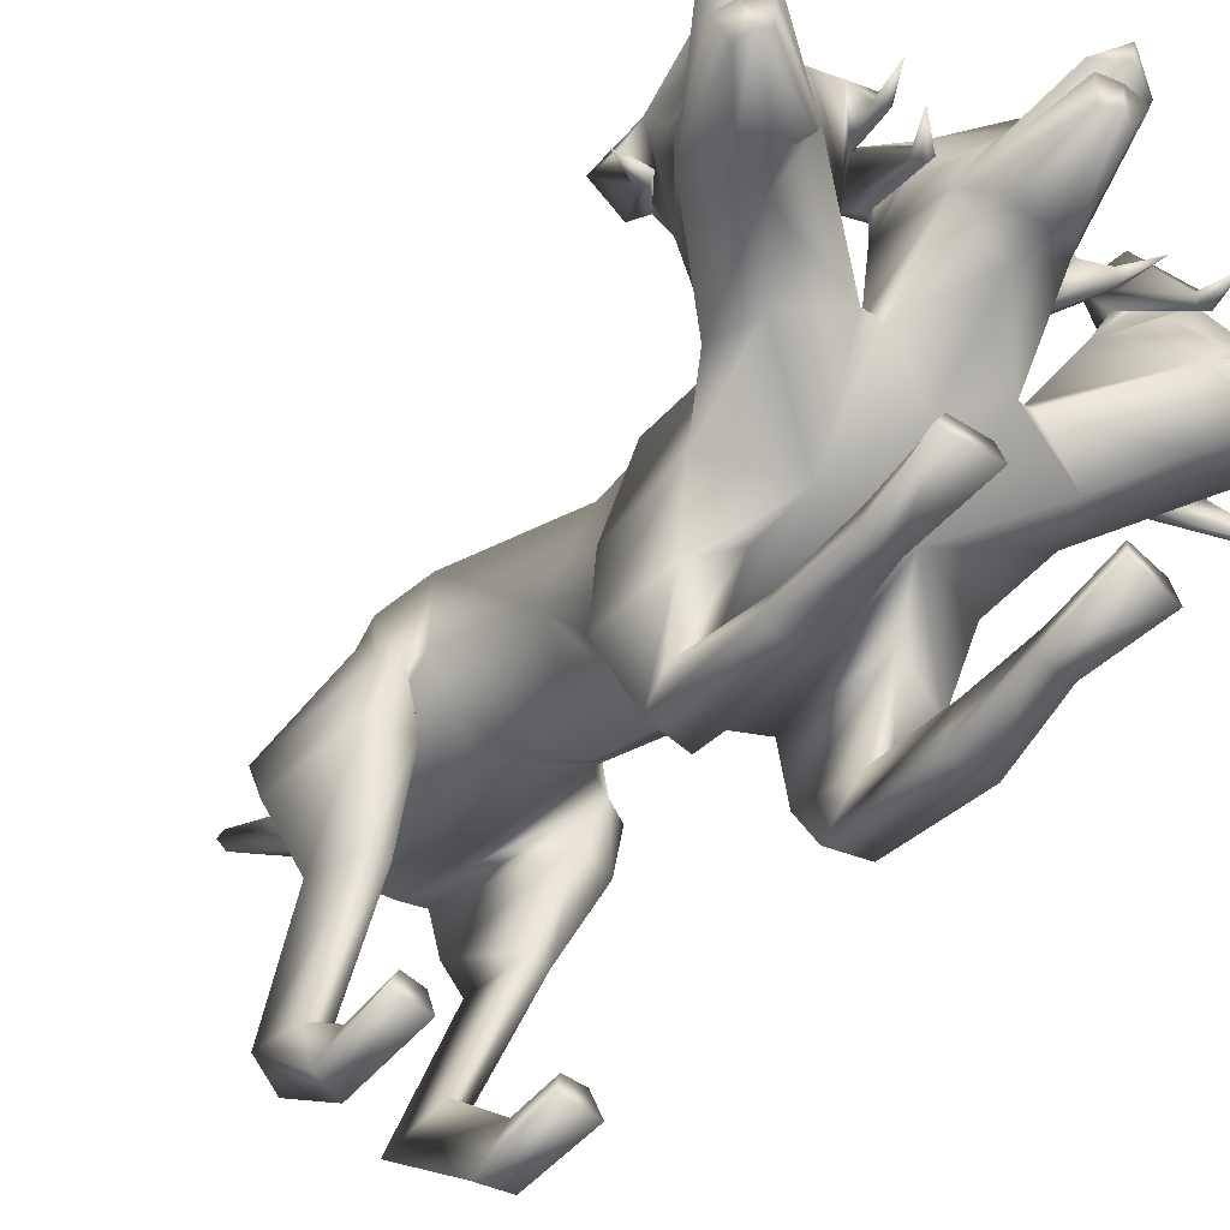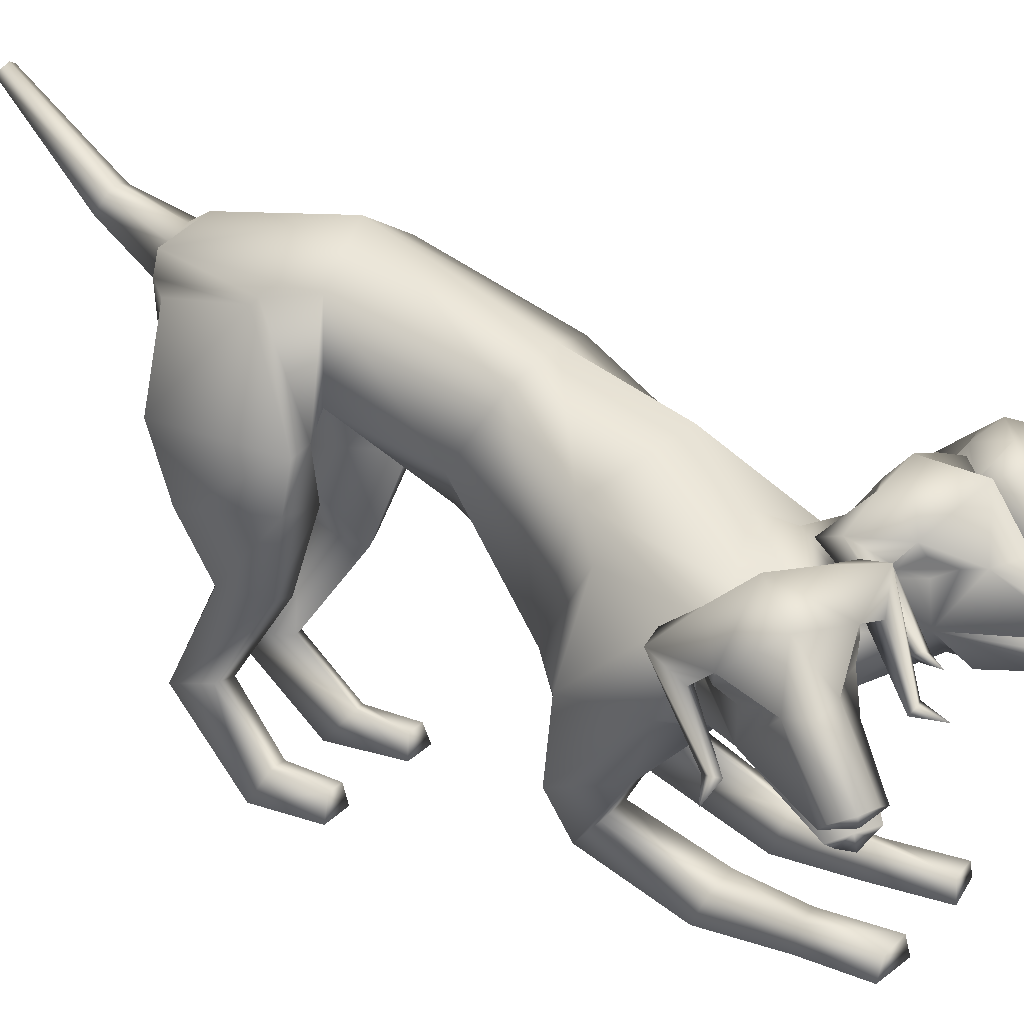
<metadata>
{"format":"obj","ext":"obj","renderer":"f3d","projection":"perspective","resolution":1024,"background":"white","views":[{"elev":-56.2,"azim":-39.6,"up":"+Y"},{"elev":22.6,"azim":-60.1,"up":"+Y"}]}
</metadata>
<code>
o Cerberus_Cube.004
v -0.2398 -0.05953 -0.7293
v 0.2398 -0.05953 -0.7293
v -0.235 0.2418 -0.8532
v 0.235 0.2418 -0.8532
v -0.1637 0.2114 -1.179
v 0.1637 0.2114 -1.179
v -0.1547 -0.0355 -1.166
v 0.1547 -0.0355 -1.166
v -0.3158 -0.04758 -1.105
v 0.3158 -0.04758 -1.105
v -0.213 0.1913 -1.121
v 0.213 0.1913 -1.121
v -0.2239 0.2177 -0.8836
v 0.2239 0.2177 -0.8836
v -0.2901 -0.08213 -0.7458
v 0.2901 -0.08213 -0.7458
v -0.2113 -0.4656 -0.8584
v 0.2113 -0.4656 -0.8584
v -0.2433 -0.4455 -0.9876
v 0.2433 -0.4455 -0.9876
v -0.1473 -0.4373 -1.028
v 0.1473 -0.4373 -1.028
v -0.1575 -0.4704 -0.8425
v 0.1575 -0.4704 -0.8425
v -0.1507 -0.887 -0.8805
v 0.1507 -0.887 -0.8805
v -0.1338 -0.9829 -0.9654
v 0.1338 -0.9829 -0.9654
v -0.2167 -0.9809 -0.9419
v 0.2167 -0.9809 -0.9419
v -0.1941 -0.8944 -0.891
v 0.1941 -0.8944 -0.891
v -0.2006 -0.9062 -0.7316
v 0.2006 -0.9062 -0.7316
v -0.2295 -0.9739 -0.726
v 0.2295 -0.9739 -0.726
v -0.1259 -0.9739 -0.727
v 0.1259 -0.9739 -0.727
v -0.1408 -0.9093 -0.7339
v 0.1408 -0.9093 -0.7339
v -0.1108 -0.7454 -1.2
v 0.1108 -0.7454 -1.2
v -0.1245 -0.7222 -1.029
v 0.1245 -0.7222 -1.029
v -0.2057 -0.7367 -1.154
v 0.2057 -0.7367 -1.154
v -0.1757 -0.7258 -1.051
v 0.1757 -0.7258 -1.051
v -0.1835 -0.2245 -0.7469
v 0.1835 -0.2245 -0.7469
v -0.2875 -0.2218 -0.7751
v 0.2875 -0.2218 -0.7751
v -0.3269 -0.2343 -1.031
v 0.3269 -0.2343 -1.031
v -0.1419 -0.2614 -1.101
v 0.1419 -0.2614 -1.101
v 0.09087 -0.5152 0.248
v -0.0136 -0.5713 0.2475
v -0.01342 -0.09925 0.1959
v -0.001166 0.05622 0.05747
v 0.04352 -0.4275 -0.3282
v -0.2008 -0.07926 -0.1085
v 0.2235 -0.06789 -0.05489
v -0.1166 -0.4718 -0.2438
v 0.1871 -0.4647 -0.2158
v -0.1984 0.008367 -0.7222
v 0.2089 0.02534 -0.7443
v -0.2003 0.2639 -0.7142
v 0.1954 0.2804 -0.7357
v 0.00014 -0.02815 -0.8395
v -0.006593 0.3791 -0.7391
v -0.2974 -0.471 -0.1082
v 0.3354 -0.4589 -0.04553
v -0.2644 -0.1799 -0.03556
v 0.2805 -0.1741 0.01961
v -0.2722 -0.2282 0.1954
v 0.2429 -0.2227 0.2476
v -0.3003 -0.4749 0.1263
v 0.289 -0.4703 0.1863
v -0.2033 -0.7937 -0.0434
v 0.265 -0.7796 -0.03306
v -0.2002 -0.8671 -0.1113
v 0.2828 -0.8508 -0.1011
v -0.09578 -0.8743 -0.1129
v 0.1819 -0.8703 -0.1211
v -0.1356 -0.7661 -0.01844
v 0.1911 -0.7611 -0.02018
v -0.1591 -0.8862 0.4346
v 0.1584 -0.8879 0.4322
v -0.1346 -0.9707 0.4201
v 0.1362 -0.9743 0.4145
v -0.2204 -0.9735 0.4182
v 0.222 -0.9719 0.4203
v -0.21 -0.9029 0.4251
v 0.2105 -0.9015 0.427
v -0.2287 -0.9124 0.6228
v 0.2287 -0.9124 0.6228
v -0.2548 -0.9648 0.6196
v 0.2548 -0.9648 0.6196
v -0.1217 -0.9648 0.6369
v 0.1217 -0.9648 0.6369
v -0.1368 -0.9056 0.6298
v 0.1368 -0.9056 0.6298
v -0.1054 -0.9736 0.1988
v 0.1494 -0.9772 0.1865
v -0.1414 -0.8595 0.2384
v 0.1637 -0.8609 0.2329
v -0.2296 -0.9656 0.1858
v 0.272 -0.9541 0.1956
v -0.2098 -0.8981 0.2154
v 0.2393 -0.8903 0.2219
v -0.149 -0.5738 0.09918
v 0.1593 -0.585 0.1158
v -0.2579 -0.6591 0.05048
v 0.2841 -0.6557 0.08489
v -0.2928 -0.6971 -0.1336
v 0.3602 -0.6713 -0.0898
v -0.08998 -0.7377 -0.1767
v 0.1761 -0.7237 -0.1791
v -0.09782 -0.04356 -1.182
v 0.09782 -0.04356 -1.182
v -0.1388 0.2723 -1.18
v 0.1388 0.2723 -1.18
v 0 -0.06011 -1.193
v 0 0.3247 -1.138
v 0 0.2896 -1.199
v 0 0.1512 -1.214
v -0.07509 0.266 -1.196
v 0.07509 0.266 -1.196
v -0.07828 0.1598 -1.219
v 0.07828 0.1598 -1.219
v -0.05404 0.2862 -1.413
v 0.05404 0.2862 -1.413
v -0.04205 0.3376 -1.385
v 0.04205 0.3376 -1.385
v -0 0.2626 -1.406
v -0 0.3517 -1.38
v -0 0.591 -1.67
v -0 0.5465 -1.692
v -0.02401 0.5813 -1.672
v 0.02401 0.5813 -1.672
v -0.02855 0.5631 -1.689
v 0.02855 0.5631 -1.689
v -0.1403 -0.1038 -0.4584
v 0.2531 -0.08627 -0.4581
v -0.1292 0.09861 -0.3179
v 0.2199 0.1142 -0.3176
v 0.06626 -0.2749 -0.5553
v 0.04256 0.1571 -0.2891
v 0.1019 -0.1211 0.499
v 0.0605 -0.194 0.6918
v -0.01355 -0.06563 0.7682
v 0.08132 -0.00604 0.6657
v -0.02256 -0.1586 0.9772
v -0.04186 -0.1457 0.9839
v -0.06962 0.09452 0.7304
v -0.09488 -0.153 1.006
v 0.04895 -0.04746 0.6662
v 0.01148 -0.07197 0.7188
v 0.05397 -0.08843 0.6794
v 0.09058 -0.07302 0.6231
v -0.03417 -0.1977 0.9761
v -0.09157 -0.1896 0.9772
v -0.05158 -0.2462 0.9457
v 0.002696 -0.2791 0.7541
v 0.06662 0.06901 0.5605
v -0.05223 0.1065 0.5574
v 0.05431 -0.02627 0.501
v -0.045 0.04066 0.4929
v 0.1611 -0.02118 0.4803
v 0.1954 0.01931 0.5716
v 0.1372 -0.03789 0.6472
v 0.1256 -0.09661 0.5432
v 0.1375 -0.2243 0.7127
v 0.1183 -0.2097 0.7318
v 0.1424 -0.1943 0.731
v 0.1553 -0.2045 0.7095
v 0.1762 -0.2001 0.8015
v -0.02485 -0.1091 0.3098
v 0.0923 -0.2663 0.4393
v 0.09269 -0.3759 0.505
v -0.0328 -0.4486 0.4242
v 0.2812 -0.4144 0.4524
v 0.1353 -0.354 0.4983
v 0.3383 -0.3883 0.3374
v 0.1629 -0.2538 0.4589
v 0.3155 -0.2856 0.3169
v -0.03652 -0.05536 0.4194
v 0.2413 -0.2395 0.3635
v -0.2012 -0.1853 0.2493
v 0.1616 -0.1814 0.2861
v -0.2936 -0.2453 0.3093
v -0.3559 -0.2928 0.249
v -0.2355 -0.2581 0.4185
v -0.3822 -0.3938 0.2615
v -0.2143 -0.3577 0.4629
v -0.3492 -0.4144 0.3845
v -0.1735 -0.3788 0.4781
v -0.1622 -0.269 0.4136
v -0.05744 -0.2963 0.6514
v -0.3184 -0.2054 0.7514
v -0.2794 -0.2092 0.6655
v -0.2713 -0.1988 0.6892
v -0.2475 -0.2136 0.6947
v -0.2622 -0.2286 0.6722
v -0.2193 -0.1003 0.5083
v -0.2527 -0.04206 0.6077
v -0.2958 0.01406 0.5219
v -0.243 -0.0255 0.4394
v -0.1425 -0.02837 0.4811
v -0.1685 0.0665 0.5367
v -0.06688 -0.2964 0.7447
v -0.1373 -0.2806 0.74
v -0.08923 -0.255 0.961
v -0.1232 -0.247 0.9384
v -0.1474 -0.1989 0.9646
v -0.06409 -0.2118 0.7082
v -0.2015 -0.07614 0.5936
v -0.1766 -0.0909 0.656
v -0.1432 -0.07362 0.7032
v -0.1699 -0.0498 0.6441
v -0.09678 -0.1093 1.02
v -0.07751 -0.04154 0.8227
v -0.1425 -0.1468 0.9737
v -0.1598 -0.1601 0.9633
v -0.2024 -0.009074 0.637
v -0.1287 -0.06686 0.7566
v -0.1832 -0.1966 0.6671
v -0.1867 -0.1242 0.4698
v -0.1179 -0.5084 0.228
v 0.2044 -0.1633 0.5869
v 0.3287 -0.2724 0.7195
v 0.4486 -0.1689 0.7552
v 0.3418 -0.06748 0.7186
v 0.5271 -0.2986 0.9268
v 0.5503 -0.2929 0.9227
v 0.5349 -0.174 0.7686
v 0.6244 -0.2804 0.9256
v 0.3544 -0.1155 0.7013
v 0.4022 -0.1588 0.7261
v 0.3432 -0.1552 0.7144
v 0.2913 -0.1201 0.6859
v 0.4127 -0.3122 0.6726
v 0.5275 -0.3421 0.9151
v 0.5101 -0.3868 0.8793
v 0.5449 -0.4083 0.8719
v 0.3599 -0.3663 0.746
v 0.405 -0.3998 0.7005
v 0.3271 0.01918 0.6227
v 0.2765 -0.06284 0.5638
v 0.1818 -0.02497 0.602
v 0.2121 0.005351 0.6985
v 0.2771 -0.07878 0.7315
v 0.2162 -0.1177 0.6356
v 0.247 -0.2669 0.7839
v 0.2767 -0.2619 0.7904
v 0.2619 -0.2408 0.8026
v 0.2376 -0.2428 0.7908
v 0.2671 -0.2502 0.8802
v 0.3799 -0.383 0.6155
v 0.2874 -0.1069 0.448
v 0.6403 -0.3808 0.5788
v 0.5656 -0.3575 0.5259
v 0.5741 -0.35 0.5505
v 0.5527 -0.3585 0.5674
v 0.5486 -0.3724 0.5402
v 0.4764 -0.2087 0.4254
v 0.5712 -0.1817 0.4939
v 0.5827 -0.1243 0.3992
v 0.4867 -0.1317 0.3557
v 0.3749 -0.02529 0.5062
v 0.4249 -0.1148 0.4438
v 0.434 0.02265 0.5587
v 0.5045 -0.04288 0.4794
v 0.4642 -0.4031 0.6591
v 0.5635 -0.4057 0.8348
v 0.5767 -0.3503 0.8854
v 0.6119 -0.3719 0.8448
v 0.5116 -0.1972 0.5079
v 0.5171 -0.2161 0.5739
v 0.5189 -0.1996 0.6318
v 0.5195 -0.1732 0.568
v 0.6015 -0.3184 0.9137
v 0.5285 -0.02604 0.6967
v 0.6262 -0.3195 0.8613
v 0.6307 -0.3348 0.8432
v 0.5558 -0.1424 0.5457
v 0.5355 -0.1993 0.685
v 0.5118 -0.3069 0.5632
v 0.4225 -0.2042 0.4036
v -0.4798 -0.2139 0.3122
v -0.5971 -0.3188 0.451
v -0.647 -0.212 0.5653
v -0.6402 -0.1552 0.4246
v -0.7691 -0.3498 0.7014
v -0.7686 -0.3344 0.7201
v -0.6462 -0.0386 0.5778
v -0.7549 -0.3329 0.7763
v -0.6084 -0.1853 0.4537
v -0.6201 -0.2118 0.5165
v -0.6064 -0.2281 0.4601
v -0.5882 -0.2089 0.3965
v -0.7502 -0.3865 0.7068
v -0.7243 -0.3642 0.7537
v -0.7 -0.4192 0.7068
v -0.5677 -0.4142 0.5546
v -0.5787 -0.05446 0.3697
v -0.527 0.01237 0.4613
v -0.4921 -0.1246 0.351
v -0.4575 -0.0342 0.4219
v -0.5347 -0.1426 0.2523
v -0.6375 -0.1374 0.2757
v -0.644 -0.1947 0.3708
v -0.5368 -0.2196 0.3228
v -0.6271 -0.385 0.4212
v -0.6369 -0.3712 0.4469
v -0.6546 -0.3631 0.4261
v -0.6412 -0.3704 0.4037
v -0.7245 -0.3954 0.4406
v -0.3585 -0.1138 0.3826
v -0.4768 -0.3921 0.5287
v -0.4222 -0.2576 0.8104
v -0.3755 -0.2493 0.7287
v -0.4017 -0.2479 0.7354
v -0.4133 -0.2693 0.7205
v -0.3828 -0.2736 0.7201
v -0.326 -0.1235 0.5807
v -0.4057 -0.08608 0.6623
v -0.3373 -0.000524 0.6429
v -0.2876 -0.02999 0.5545
v -0.3719 -0.06977 0.4981
v -0.435 0.01103 0.5455
v -0.5181 -0.4097 0.607
v -0.4837 -0.3753 0.6606
v -0.6893 -0.4215 0.7469
v -0.6571 -0.3993 0.7611
v -0.6823 -0.355 0.7926
v -0.5218 -0.3222 0.578
v -0.4097 -0.1276 0.6149
v -0.4655 -0.1639 0.6325
v -0.5255 -0.1687 0.6321
v -0.4747 -0.1243 0.6174
v -0.7805 -0.2954 0.7833
v -0.6637 -0.1868 0.6473
v -0.7071 -0.3064 0.7954
v -0.6851 -0.3116 0.8041
v -0.4668 -0.07612 0.6368
v -0.5766 -0.1799 0.6514
v -0.4498 -0.2808 0.6406
v -0.3038 -0.1687 0.5354
f 11 5 7
f 11 7 9
f 8 6 12
f 8 12 10
f 13 3 5
f 13 5 11
f 6 4 14
f 6 14 12
f 15 1 3
f 15 3 13
f 4 2 16
f 4 16 14
f 9 15 13
f 9 13 11
f 14 16 10
f 14 10 12
f 39 25 31
f 39 31 33
f 32 26 40
f 32 40 34
f 33 31 29
f 33 29 35
f 30 32 34
f 30 34 36
f 35 29 27
f 35 27 37
f 28 30 36
f 28 36 38
f 37 27 25
f 37 25 39
f 26 28 38
f 26 38 40
f 35 37 39
f 35 39 33
f 40 38 36
f 40 36 34
f 43 41 21
f 43 21 23
f 22 42 44
f 22 44 24
f 25 27 41
f 25 41 43
f 42 28 26
f 42 26 44
f 41 45 19
f 41 19 21
f 20 46 42
f 20 42 22
f 27 29 45
f 27 45 41
f 46 30 28
f 46 28 42
f 45 47 17
f 45 17 19
f 18 48 46
f 18 46 20
f 29 31 47
f 29 47 45
f 48 32 30
f 48 30 46
f 47 43 23
f 47 23 17
f 24 44 48
f 24 48 18
f 31 25 43
f 31 43 47
f 44 26 32
f 44 32 48
f 1 15 51
f 1 51 49
f 52 16 2
f 52 2 50
f 17 23 49
f 17 49 51
f 50 24 18
f 50 18 52
f 53 51 15
f 53 15 9
f 16 52 54
f 16 54 10
f 19 17 51
f 19 51 53
f 52 18 20
f 52 20 54
f 55 53 9
f 55 9 7
f 10 54 56
f 10 56 8
f 21 19 53
f 21 53 55
f 54 20 22
f 54 22 56
f 7 1 49
f 7 49 55
f 50 2 8
f 50 8 56
f 23 21 55
f 23 55 49
f 56 22 24
f 56 24 50
f 61 58 230
f 61 230 64
f 57 58 61
f 57 61 65
f 74 62 64
f 74 64 72
f 65 63 75
f 65 75 73
f 72 78 76
f 72 76 74
f 77 79 73
f 77 73 75
f 102 88 94
f 102 94 96
f 95 89 103
f 95 103 97
f 96 94 92
f 96 92 98
f 93 95 97
f 93 97 99
f 98 92 90
f 98 90 100
f 91 93 99
f 91 99 101
f 100 90 88
f 100 88 102
f 89 91 101
f 89 101 103
f 98 100 102
f 98 102 96
f 103 101 99
f 103 99 97
f 106 104 84
f 106 84 86
f 85 105 107
f 85 107 87
f 88 90 104
f 88 104 106
f 105 91 89
f 105 89 107
f 104 108 82
f 104 82 84
f 83 109 105
f 83 105 85
f 90 92 108
f 90 108 104
f 109 93 91
f 109 91 105
f 108 110 80
f 108 80 82
f 81 111 109
f 81 109 83
f 92 94 110
f 92 110 108
f 111 95 93
f 111 93 109
f 110 106 86
f 110 86 80
f 87 107 111
f 87 111 81
f 94 88 106
f 94 106 110
f 107 89 95
f 107 95 111
f 114 112 230
f 114 230 78
f 57 113 115
f 57 115 79
f 80 86 112
f 80 112 114
f 113 87 81
f 113 81 115
f 116 114 78
f 116 78 72
f 79 115 117
f 79 117 73
f 82 80 114
f 82 114 116
f 115 81 83
f 115 83 117
f 118 116 72
f 118 72 64
f 73 117 119
f 73 119 65
f 84 82 116
f 84 116 118
f 117 83 85
f 117 85 119
f 64 230 112
f 64 112 118
f 113 57 65
f 113 65 119
f 86 84 118
f 86 118 112
f 119 85 87
f 119 87 113
f 124 70 66
f 124 66 120
f 67 70 124
f 67 124 121
f 122 68 71
f 122 71 125
f 71 69 123
f 71 123 125
f 122 5 3
f 122 3 68
f 4 6 123
f 4 123 69
f 120 7 5
f 120 5 122
f 6 8 121
f 6 121 123
f 1 7 120
f 1 120 66
f 121 8 2
f 121 2 67
f 1 66 68
f 1 68 3
f 69 67 2
f 69 2 4
f 128 122 125
f 128 125 126
f 125 123 129
f 125 129 126
f 127 124 120
f 127 120 130
f 121 124 127
f 121 127 131
f 130 120 122
f 130 122 128
f 123 121 131
f 123 131 129
f 132 130 128
f 132 128 134
f 129 131 133
f 129 133 135
f 136 127 130
f 136 130 132
f 131 127 136
f 131 136 133
f 134 128 126
f 134 126 137
f 126 129 135
f 126 135 137
f 140 134 137
f 140 137 138
f 137 135 141
f 137 141 138
f 139 136 132
f 139 132 142
f 133 136 139
f 133 139 143
f 142 132 134
f 142 134 140
f 135 133 143
f 135 143 141
f 138 139 142
f 138 142 140
f 143 139 138
f 143 138 141
f 146 144 64
f 146 64 62
f 65 145 147
f 65 147 63
f 68 66 144
f 68 144 146
f 145 67 69
f 145 69 147
f 144 148 61
f 144 61 64
f 61 148 145
f 61 145 65
f 66 70 148
f 66 148 144
f 148 70 67
f 148 67 145
f 149 146 62
f 149 62 60
f 63 147 149
f 63 149 60
f 71 68 146
f 71 146 149
f 147 69 71
f 147 71 149
f 152 155 154
f 152 154 151
f 152 223 222
f 152 222 155
f 152 153 156
f 152 156 223
f 154 155 222
f 154 222 157
f 153 158 161
f 153 161 150
f 152 159 158
f 152 158 153
f 151 160 159
f 151 159 152
f 150 161 160
f 150 160 151
f 161 158 159
f 161 159 160
f 151 154 157
f 151 157 217
f 151 217 163
f 151 163 162
f 163 214 164
f 163 164 162
f 214 212 165
f 214 165 164
f 151 162 164
f 151 164 165
f 153 166 167
f 153 167 156
f 166 168 169
f 166 169 167
f 168 170 173
f 168 173 150
f 166 171 170
f 166 170 168
f 153 172 171
f 153 171 166
f 150 173 172
f 150 172 153
f 173 174 175
f 173 175 172
f 172 175 176
f 172 176 171
f 171 176 177
f 171 177 170
f 170 177 174
f 170 174 173
f 174 178 175
f 174 177 178
f 176 178 177
f 175 178 176
f 151 165 212
f 151 212 200
f 151 181 180
f 151 180 150
f 200 182 181
f 200 181 151
f 57 181 182
f 57 182 58
f 77 187 185
f 77 185 79
f 180 181 184
f 180 184 186
f 57 79 185
f 57 185 183
f 150 188 169
f 150 169 168
f 150 180 179
f 150 179 188
f 187 77 191
f 187 191 189
f 189 191 180
f 189 180 186
f 76 190 62
f 76 62 74
f 63 191 77
f 63 77 75
f 59 179 180
f 59 180 191
f 190 59 60
f 190 60 62
f 60 59 191
f 60 191 63
f 59 190 199
f 59 199 179
f 229 188 179
f 229 179 199
f 229 210 169
f 229 169 188
f 230 58 182
f 230 182 198
f 200 228 198
f 200 198 182
f 228 229 199
f 228 199 198
f 228 200 212
f 228 212 213
f 204 203 201
f 203 202 201
f 205 201 202
f 205 204 201
f 209 206 205
f 209 205 202
f 208 209 202
f 208 202 203
f 207 208 203
f 207 203 204
f 206 207 204
f 206 204 205
f 229 226 207
f 229 207 206
f 226 211 208
f 226 208 207
f 211 210 209
f 211 209 208
f 210 229 206
f 210 206 209
f 211 167 169
f 211 169 210
f 226 156 167
f 226 167 211
f 228 213 215
f 228 215 216
f 214 215 213
f 214 213 212
f 163 216 215
f 163 215 214
f 228 216 163
f 228 163 217
f 228 217 157
f 228 157 225
f 218 219 220
f 218 220 221
f 229 228 219
f 229 219 218
f 228 227 220
f 228 220 219
f 227 226 221
f 227 221 220
f 226 229 218
f 226 218 221
f 225 157 222
f 225 222 224
f 227 223 156
f 227 156 226
f 227 224 222
f 227 222 223
f 227 228 225
f 227 225 224
f 190 192 194
f 190 194 199
f 76 193 192
f 76 192 190
f 194 196 198
f 194 198 199
f 183 184 181
f 183 181 57
f 76 78 195
f 76 195 193
f 78 230 197
f 78 197 195
f 196 197 230
f 196 230 198
f 233 232 235
f 233 235 236
f 233 236 238
f 233 238 237
f 233 237 284
f 233 284 234
f 235 283 238
f 235 238 236
f 234 231 242
f 234 242 239
f 233 234 239
f 233 239 240
f 232 233 240
f 232 240 241
f 231 232 241
f 231 241 242
f 242 241 240
f 242 240 239
f 232 243 283
f 232 283 235
f 232 244 277
f 232 277 243
f 277 244 245
f 277 245 246
f 246 245 247
f 246 247 248
f 232 247 245
f 232 245 244
f 234 284 273
f 234 273 249
f 249 273 271
f 249 271 250
f 250 231 254
f 250 254 251
f 249 250 251
f 249 251 252
f 234 249 252
f 234 252 253
f 231 234 253
f 231 253 254
f 254 253 256
f 254 256 255
f 253 252 257
f 253 257 256
f 252 251 258
f 252 258 257
f 251 254 255
f 251 255 258
f 255 256 259
f 255 259 258
f 257 258 259
f 256 257 259
f 232 260 248
f 232 248 247
f 232 231 186
f 232 186 184
f 260 232 184
f 260 184 183
f 231 250 271
f 231 271 261
f 231 261 189
f 231 189 186
f 290 187 189
f 290 189 261
f 290 261 271
f 290 271 272
f 260 183 185
f 260 185 289
f 289 185 187
f 289 187 290
f 289 275 248
f 289 248 260
f 265 262 264
f 264 262 263
f 266 263 262
f 266 262 265
f 270 263 266
f 270 266 267
f 269 264 263
f 269 263 270
f 268 265 264
f 268 264 269
f 267 266 265
f 267 265 268
f 290 267 268
f 290 268 287
f 287 268 269
f 287 269 274
f 274 269 270
f 274 270 272
f 272 270 267
f 272 267 290
f 274 272 271
f 274 271 273
f 287 274 273
f 287 273 284
f 289 278 276
f 289 276 275
f 246 248 275
f 246 275 276
f 277 246 276
f 277 276 278
f 289 243 277
f 289 277 278
f 289 286 283
f 289 283 243
f 279 282 281
f 279 281 280
f 290 279 280
f 290 280 289
f 289 280 281
f 289 281 288
f 288 281 282
f 288 282 287
f 287 282 279
f 287 279 290
f 286 285 238
f 286 238 283
f 288 287 284
f 288 284 237
f 288 237 238
f 288 238 285
f 288 285 286
f 288 286 289
f 293 292 295
f 293 295 296
f 293 296 343
f 293 343 344
f 293 344 297
f 293 297 294
f 295 298 343
f 295 343 296
f 294 291 302
f 294 302 299
f 293 294 299
f 293 299 300
f 292 293 300
f 292 300 301
f 291 292 301
f 291 301 302
f 302 301 300
f 302 300 299
f 292 338 298
f 292 298 295
f 292 303 304
f 292 304 338
f 304 303 305
f 304 305 335
f 335 305 306
f 335 306 333
f 292 306 305
f 292 305 303
f 294 297 308
f 294 308 307
f 307 308 310
f 307 310 309
f 309 291 314
f 309 314 311
f 307 309 311
f 307 311 312
f 294 307 312
f 294 312 313
f 291 294 313
f 291 313 314
f 314 313 316
f 314 316 315
f 313 312 317
f 313 317 316
f 312 311 318
f 312 318 317
f 311 314 315
f 311 315 318
f 315 316 319
f 315 319 318
f 317 318 319
f 316 317 319
f 292 321 333
f 292 333 306
f 292 291 193
f 292 193 195
f 321 292 195
f 321 195 197
f 291 309 310
f 291 310 320
f 291 320 192
f 291 192 193
f 350 194 192
f 350 192 320
f 350 320 310
f 350 310 331
f 321 197 196
f 321 196 349
f 349 196 194
f 349 194 350
f 349 334 333
f 349 333 321
f 325 322 324
f 324 322 323
f 326 323 322
f 326 322 325
f 330 323 326
f 330 326 327
f 329 324 323
f 329 323 330
f 328 325 324
f 328 324 329
f 327 326 325
f 327 325 328
f 350 327 328
f 350 328 347
f 347 328 329
f 347 329 332
f 332 329 330
f 332 330 331
f 331 330 327
f 331 327 350
f 332 331 310
f 332 310 308
f 347 332 308
f 347 308 297
f 349 337 336
f 349 336 334
f 335 333 334
f 335 334 336
f 304 335 336
f 304 336 337
f 349 338 304
f 349 304 337
f 349 346 298
f 349 298 338
f 339 342 341
f 339 341 340
f 350 339 340
f 350 340 349
f 349 340 341
f 349 341 348
f 348 341 342
f 348 342 347
f 347 342 339
f 347 339 350
f 346 345 343
f 346 343 298
f 348 347 297
f 348 297 344
f 348 344 343
f 348 343 345
f 348 345 346
f 348 346 349

</code>
